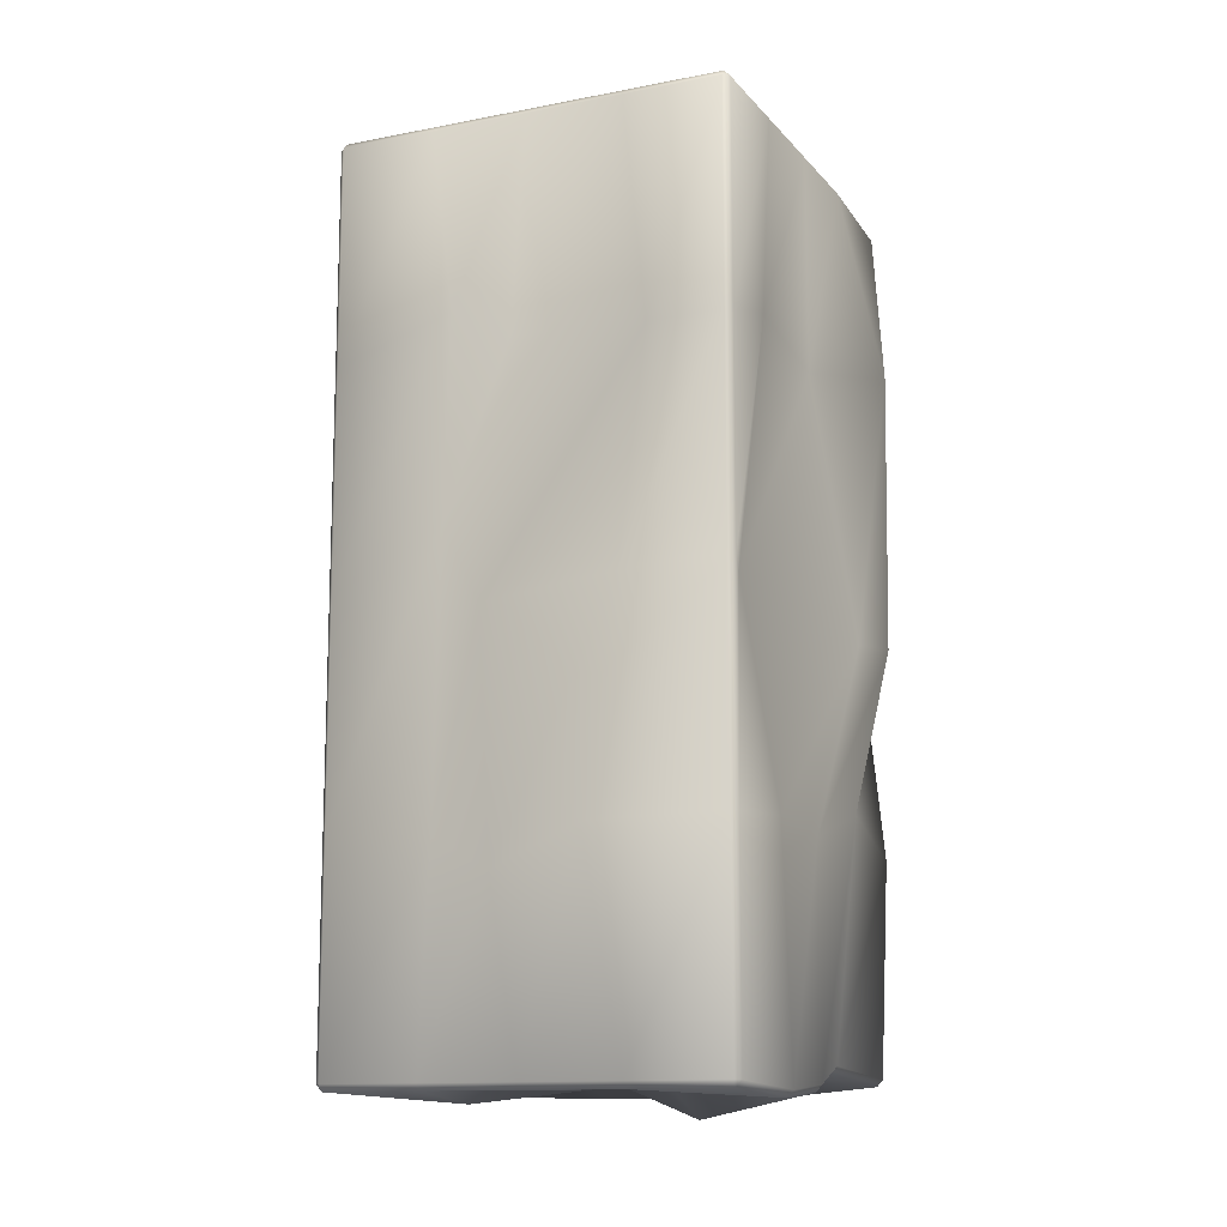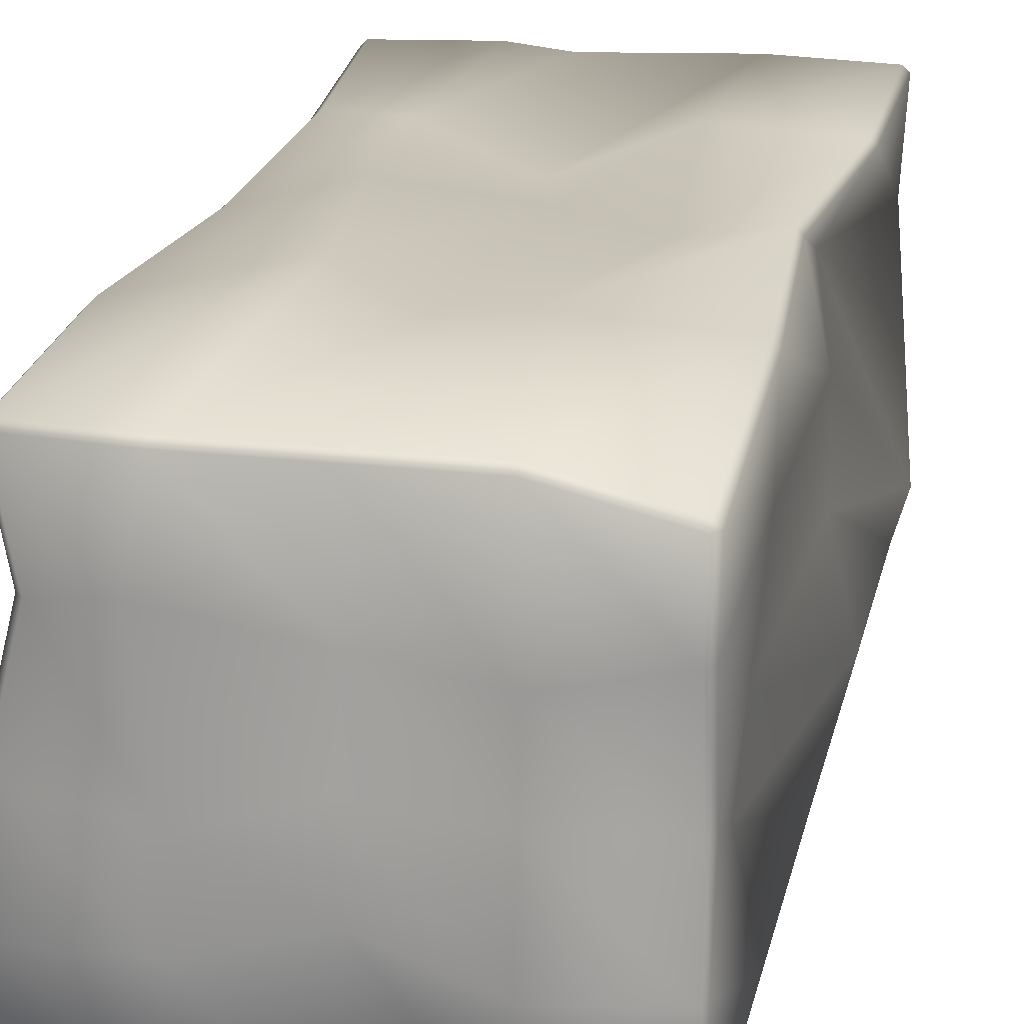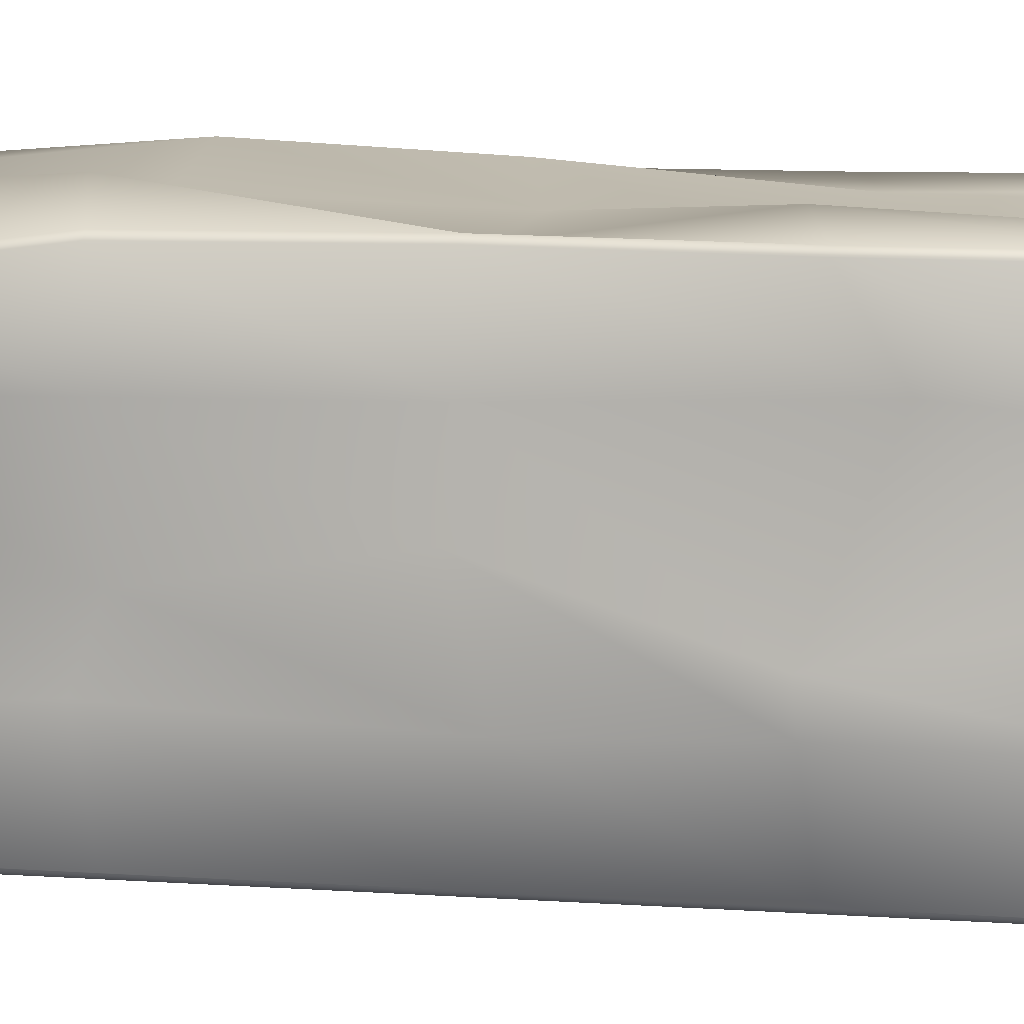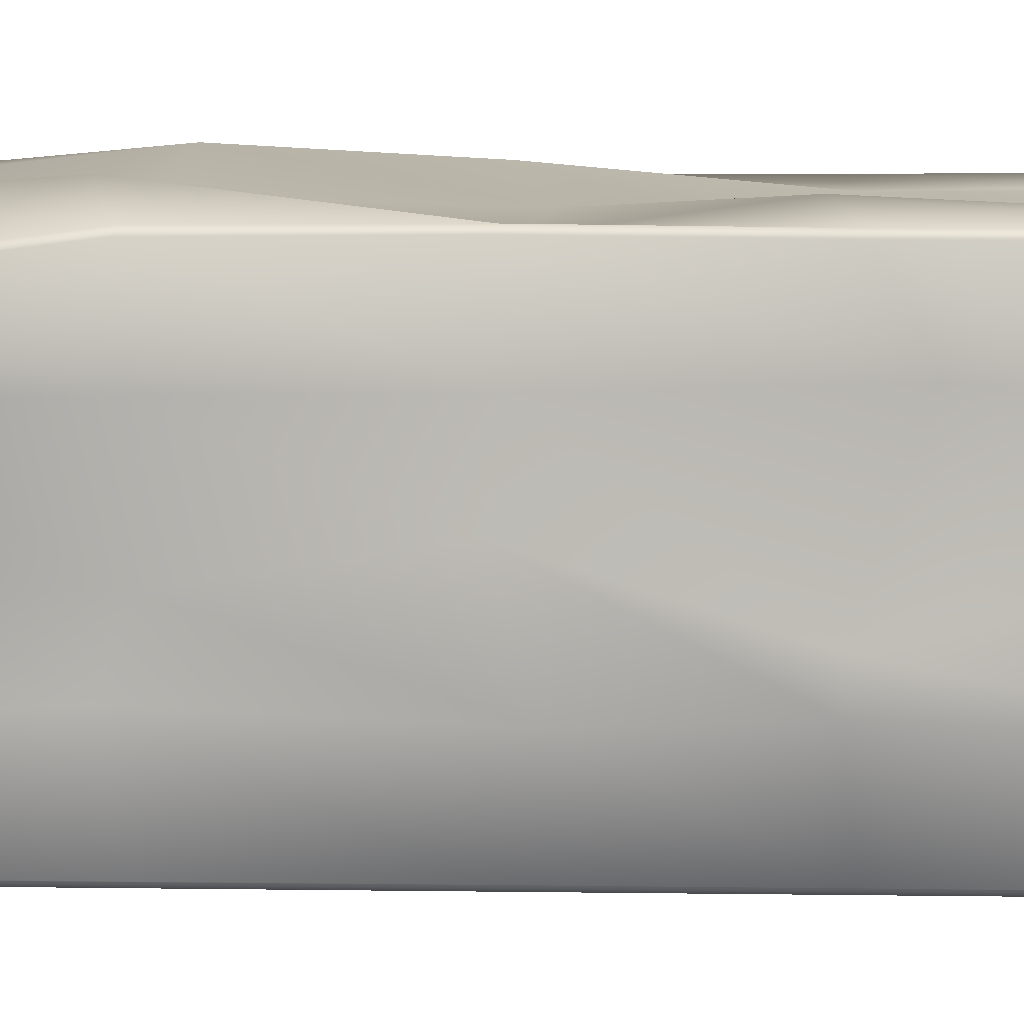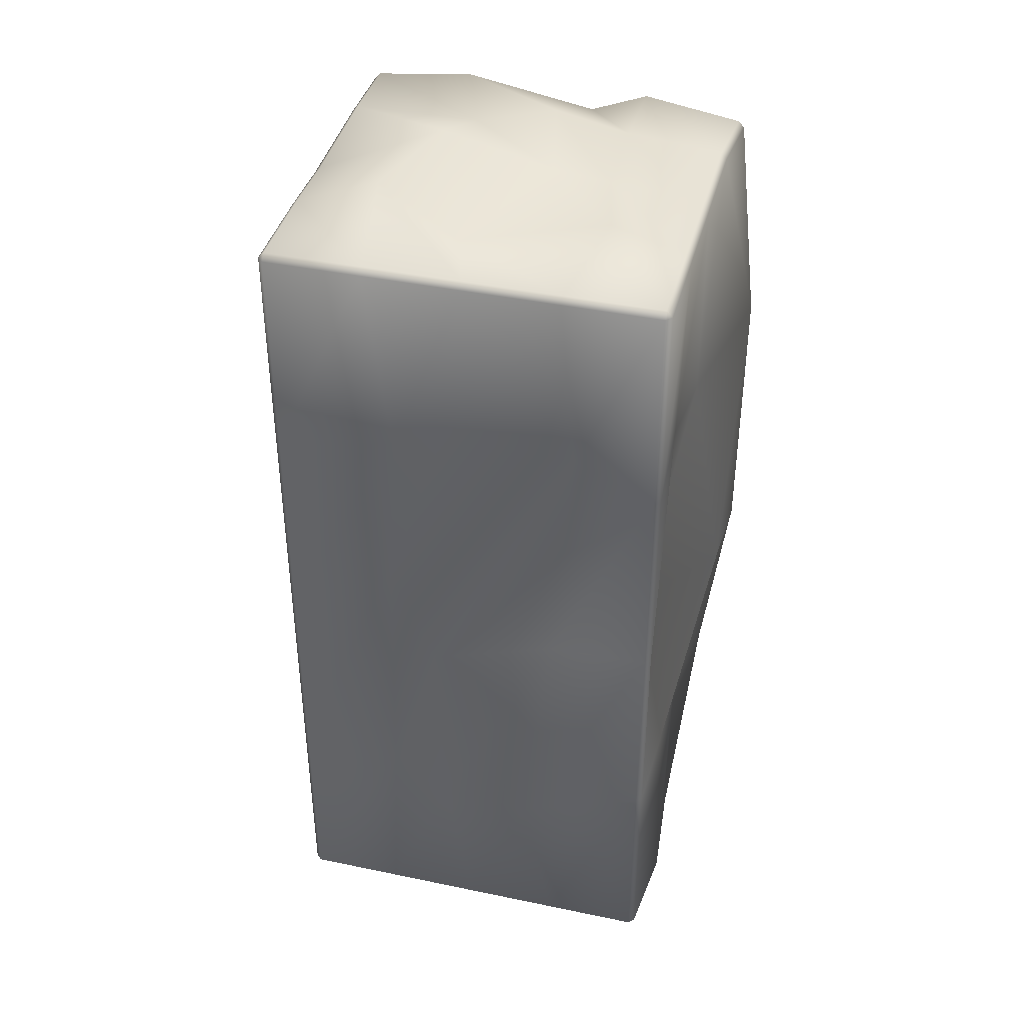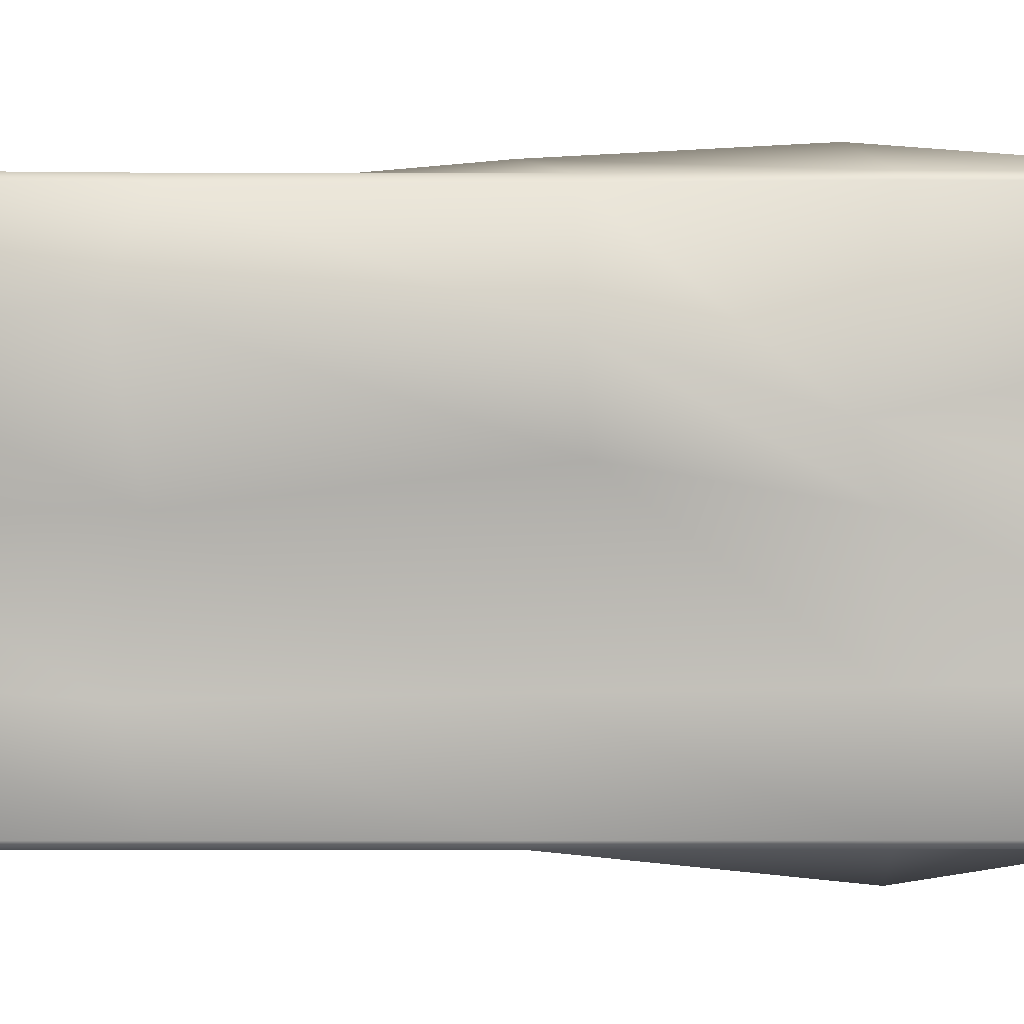
<metadata>
{"format":"obj","ext":"obj","renderer":"f3d","projection":"perspective","resolution":1024,"background":"white","views":[{"elev":-12.7,"azim":24.3,"up":"+Z"},{"elev":21.2,"azim":-168.1,"up":"+Y"},{"elev":12.0,"azim":-81.3,"up":"+Y"},{"elev":10.3,"azim":-88.1,"up":"+Y"},{"elev":40.5,"azim":14.4,"up":"+Z"},{"elev":0.8,"azim":89.8,"up":"+Y"}]}
</metadata>
<code>
o Cube_Cube.001
v -0.2878 -0.297 0.65
v -0.2878 -0.288 0.66
v -0.2968 -0.288 0.65
v -0.297 0.288 0.6417
v -0.297 0.297 0.6317
v -0.306 0.288 0.6317
v -0.2878 -0.297 -0.65
v -0.2968 -0.288 -0.65
v -0.2878 -0.288 -0.66
v -0.2878 0.2561 -0.6334
v -0.2878 0.2471 -0.6434
v -0.2968 0.2471 -0.6334
v 0.2882 -0.297 0.65
v 0.2972 -0.288 0.65
v 0.2882 -0.288 0.66
v 0.2931 0.297 0.6262
v 0.2931 0.288 0.6362
v 0.3021 0.288 0.6262
v 0.2882 -0.297 -0.65
v 0.2882 -0.288 -0.66
v 0.2972 -0.288 -0.65
v 0.2783 0.297 -0.6372
v 0.2873 0.288 -0.6372
v 0.2783 0.288 -0.6472
v -0.2878 -0.297 -0.325
v -0.2878 -0.297 0
v -0.2878 -0.297 0.325
v -0.2968 -0.288 0.325
v -0.2968 -0.288 0
v -0.2968 -0.288 -0.325
v -0.2878 -0.144 0.66
v -0.3033 1.3e-05 0.6301
v -0.2878 0.144 0.66
v -0.2968 0.144 0.65
v -0.3123 1.3e-05 0.6201
v -0.2968 -0.144 0.65
v -0.2955 0.297 0.3254
v -0.264 0.297 0.004277
v -0.2878 0.297 -0.325
v -0.2968 0.288 -0.325
v -0.273 0.288 0.004277
v -0.3045 0.288 0.3254
v -0.2878 0.144 -0.66
v -0.2878 -0.008753 -0.6343
v -0.2878 -0.144 -0.66
v -0.2968 -0.144 -0.65
v -0.2968 -0.008753 -0.6243
v -0.2968 0.144 -0.65
v 0.1442 -0.297 -0.65
v 0.000165 -0.297 -0.65
v -0.1438 -0.297 -0.65
v -0.1438 -0.288 -0.66
v 0.000165 -0.288 -0.66
v 0.1442 -0.288 -0.66
v -0.1438 0.297 -0.65
v 0.000165 0.297 -0.65
v 0.1442 0.297 -0.65
v 0.1442 0.288 -0.66
v 0.000165 0.288 -0.66
v -0.1438 0.288 -0.66
v 0.2689 0.144 -0.6216
v 0.2972 1.3e-05 -0.65
v 0.3102 -0.144 -0.6595
v 0.3012 -0.144 -0.6695
v 0.2882 1.3e-05 -0.66
v 0.2599 0.144 -0.6316
v 0.2882 -0.297 0.325
v 0.2882 -0.297 0
v 0.2882 -0.297 -0.325
v 0.2972 -0.288 -0.325
v 0.2972 -0.288 0
v 0.2972 -0.288 0.325
v 0.2917 0.297 -0.3275
v 0.2623 0.297 -0.04521
v 0.2651 0.297 0.325
v 0.2741 0.288 0.325
v 0.2713 0.288 -0.04521
v 0.3007 0.288 -0.3275
v 0.2882 0.144 0.66
v 0.2882 1.3e-05 0.66
v 0.2882 -0.144 0.66
v 0.2972 -0.144 0.65
v 0.2972 1.3e-05 0.65
v 0.2972 0.144 0.65
v -0.1438 -0.297 0.65
v 0.000165 -0.297 0.65
v 0.1442 -0.297 0.65
v 0.1442 -0.288 0.66
v 0.000165 -0.288 0.66
v -0.1438 -0.288 0.66
v 0.1442 0.297 0.65
v 0.05716 0.297 0.615
v -0.1438 0.297 0.65
v -0.1438 0.288 0.66
v 0.05716 0.288 0.625
v 0.1442 0.288 0.66
v -0.1329 -0.2893 -0.3334
v -0.1266 -0.2849 0.08383
v -0.1016 -0.3133 0.3726
v -0.04027 -0.3042 -0.3839
v -0.04539 -0.3286 -0.03962
v -0.0448 -0.2487 0.3508
v 0.11 -0.3507 -0.3358
v 0.1365 -0.2961 -0.006943
v 0.1578 -0.25 0.3416
v -0.1447 -0.1506 -0.6746
v 0.02041 -0.1546 -0.5712
v 0.15 -0.1536 -0.6574
v -0.1451 -0.001579 -0.6612
v 0.01011 0.00083 -0.6492
v 0.1309 -0.01829 -0.695
v -0.1382 0.08959 -0.6127
v 0.00405 0.1083 -0.6019
v 0.1762 0.155 -0.6433
v -0.3354 -0.127 0.3068
v -0.3332 -0.1356 0.04449
v -0.2709 -0.133 -0.3591
v -0.3542 -0.06149 0.3028
v -0.3046 0.02645 -0.01073
v -0.2761 -0.02857 -0.3183
v -0.2385 0.1575 0.3976
v -0.3013 0.1551 0.007009
v -0.2945 0.1492 -0.3244
v 0.09368 0.3402 -0.2981
v 0.1357 0.3205 0.005138
v 0.1779 0.2872 0.3446
v -0.000201 0.2984 -0.3226
v -0.03281 0.2891 0.04553
v 0.03235 0.2391 0.3126
v -0.09778 0.3254 -0.3738
v -0.1493 0.2738 0.01474
v -0.1339 0.3121 0.2945
v 0.3022 -0.1534 -0.3151
v 0.2517 -0.1621 0.008891
v 0.2931 -0.1663 0.3602
v 0.297 3.4e-05 -0.325
v 0.3472 0.04436 -0.05755
v 0.2979 1.3e-05 0.3262
v 0.3248 0.08128 -0.2868
v 0.354 0.1552 -0.04559
v 0.3515 0.1809 0.3642
v 0.1728 -0.1085 0.6678
v -0.04407 -0.1467 0.632
v -0.1764 -0.09948 0.6817
v 0.1447 0.02001 0.659
v 0.05724 0.02525 0.6655
v -0.1129 0.01809 0.7112
v 0.1339 0.2017 0.6398
v 0.03473 0.1304 0.7043
v -0.09065 0.1353 0.667
f 150 94 4 33
f 141 76 18 84
f 132 37 5 93
f 123 40 12 48
f 114 58 24 66
f 1 2 3
f 4 5 6
f 7 8 9
f 10 11 12
f 13 14 15
f 16 17 18
f 19 20 21
f 22 23 24
f 27 1 3 28
f 33 4 6 34
f 39 10 12 40
f 45 9 8 46
f 51 7 9 52
f 57 22 24 58
f 63 21 20 64
f 69 19 21 70
f 75 16 18 76
f 81 15 14 82
f 87 13 15 88
f 93 5 4 94
f 105 67 13 87
f 27 99 85 1
f 99 102 86 85
f 102 105 87 86
f 7 51 97 25
f 25 97 98 26
f 26 98 99 27
f 51 50 100 97
f 97 100 101 98
f 98 101 102 99
f 50 49 103 100
f 100 103 104 101
f 101 104 105 102
f 49 19 69 103
f 103 69 68 104
f 104 68 67 105
f 16 91 96 17
f 91 92 95 96
f 92 93 94 95
f 1 85 90 2
f 85 86 89 90
f 86 87 88 89
f 17 79 84 18
f 79 80 83 84
f 80 81 82 83
f 22 73 78 23
f 73 74 77 78
f 74 75 76 77
f 13 67 72 14
f 67 68 71 72
f 68 69 70 71
f 23 61 66 24
f 61 62 65 66
f 62 63 64 65
f 10 55 60 11
f 55 56 59 60
f 56 57 58 59
f 19 49 54 20
f 49 50 53 54
f 50 51 52 53
f 11 43 48 12
f 43 44 47 48
f 44 45 46 47
f 5 37 42 6
f 37 38 41 42
f 38 39 40 41
f 2 31 36 3
f 31 32 35 36
f 32 33 34 35
f 7 25 30 8
f 25 26 29 30
f 26 27 28 29
f 54 108 64 20
f 108 111 65 64
f 111 114 66 65
f 9 45 106 52
f 52 106 107 53
f 53 107 108 54
f 45 44 109 106
f 106 109 110 107
f 107 110 111 108
f 44 43 112 109
f 109 112 113 110
f 110 113 114 111
f 43 11 60 112
f 112 60 59 113
f 113 59 58 114
f 30 117 46 8
f 117 120 47 46
f 120 123 48 47
f 3 36 115 28
f 28 115 116 29
f 29 116 117 30
f 36 35 118 115
f 115 118 119 116
f 116 119 120 117
f 35 34 121 118
f 118 121 122 119
f 119 122 123 120
f 34 6 42 121
f 121 42 41 122
f 122 41 40 123
f 75 126 91 16
f 126 129 92 91
f 129 132 93 92
f 22 57 124 73
f 73 124 125 74
f 74 125 126 75
f 57 56 127 124
f 124 127 128 125
f 125 128 129 126
f 56 55 130 127
f 127 130 131 128
f 128 131 132 129
f 55 10 39 130
f 130 39 38 131
f 131 38 37 132
f 72 135 82 14
f 135 138 83 82
f 138 141 84 83
f 21 63 133 70
f 70 133 134 71
f 71 134 135 72
f 63 62 136 133
f 133 136 137 134
f 134 137 138 135
f 62 61 139 136
f 136 139 140 137
f 137 140 141 138
f 61 23 78 139
f 139 78 77 140
f 140 77 76 141
f 90 144 31 2
f 144 147 32 31
f 147 150 33 32
f 15 81 142 88
f 88 142 143 89
f 89 143 144 90
f 81 80 145 142
f 142 145 146 143
f 143 146 147 144
f 80 79 148 145
f 145 148 149 146
f 146 149 150 147
f 79 17 96 148
f 148 96 95 149
f 149 95 94 150

</code>
